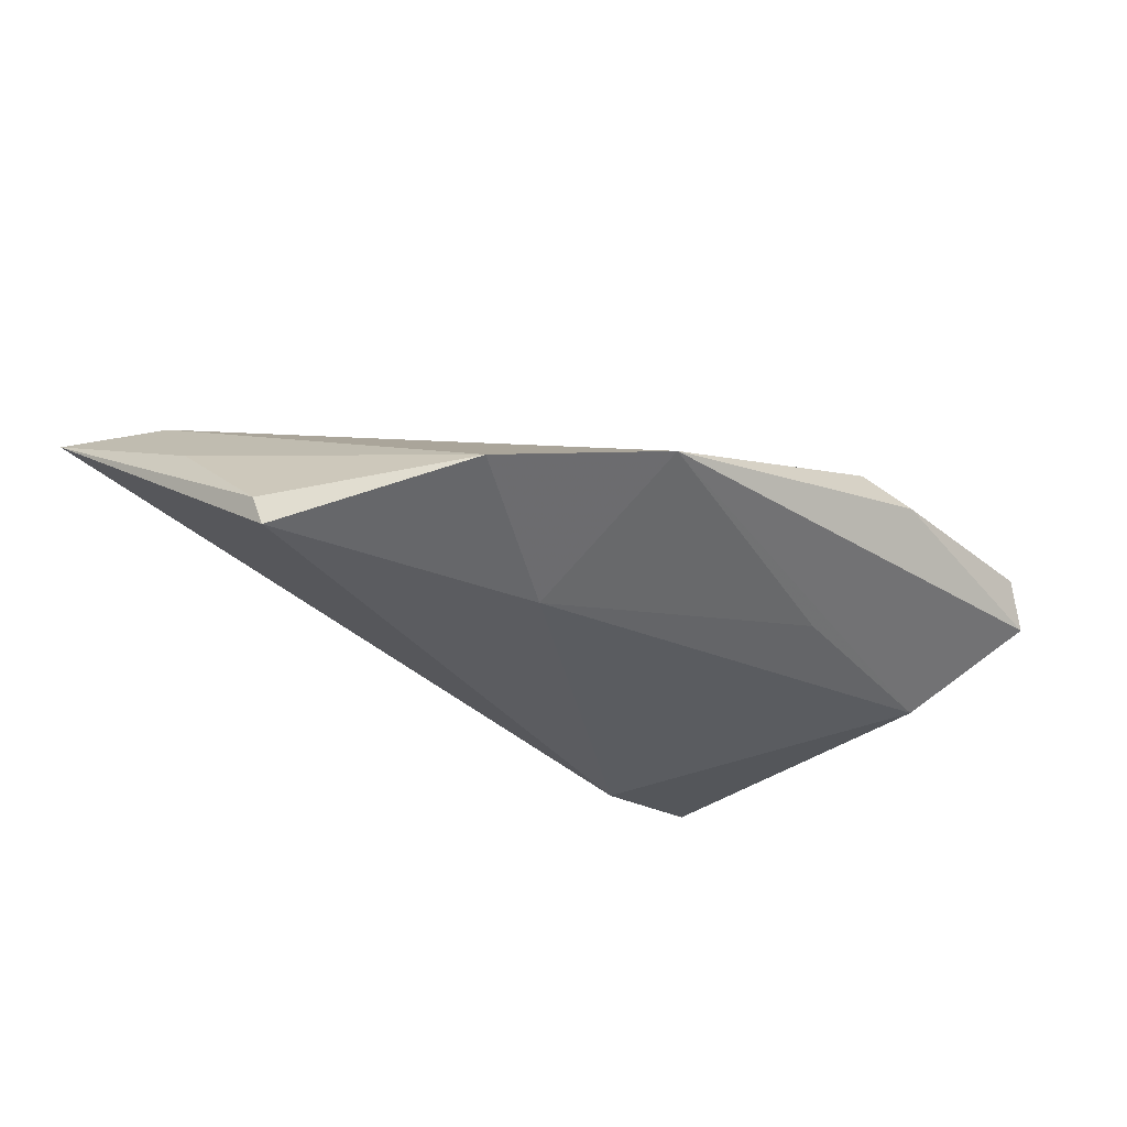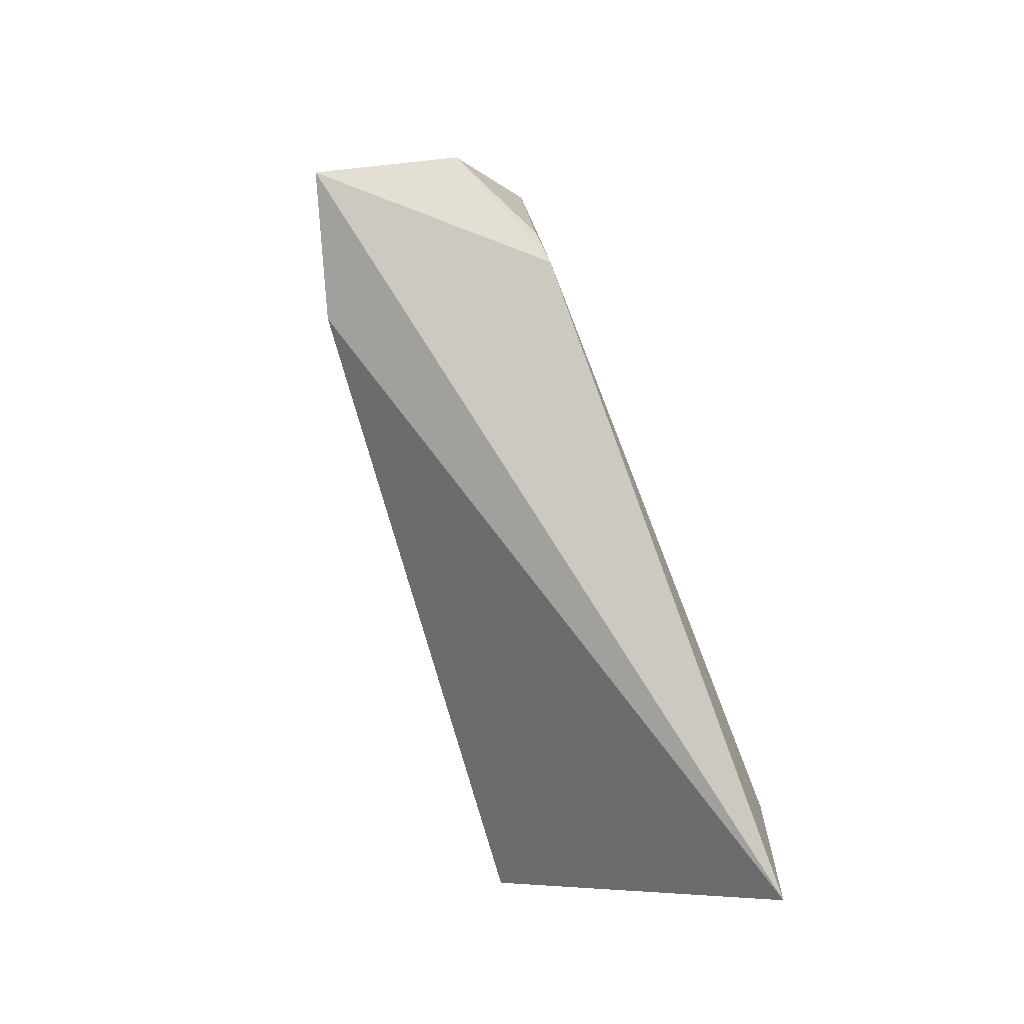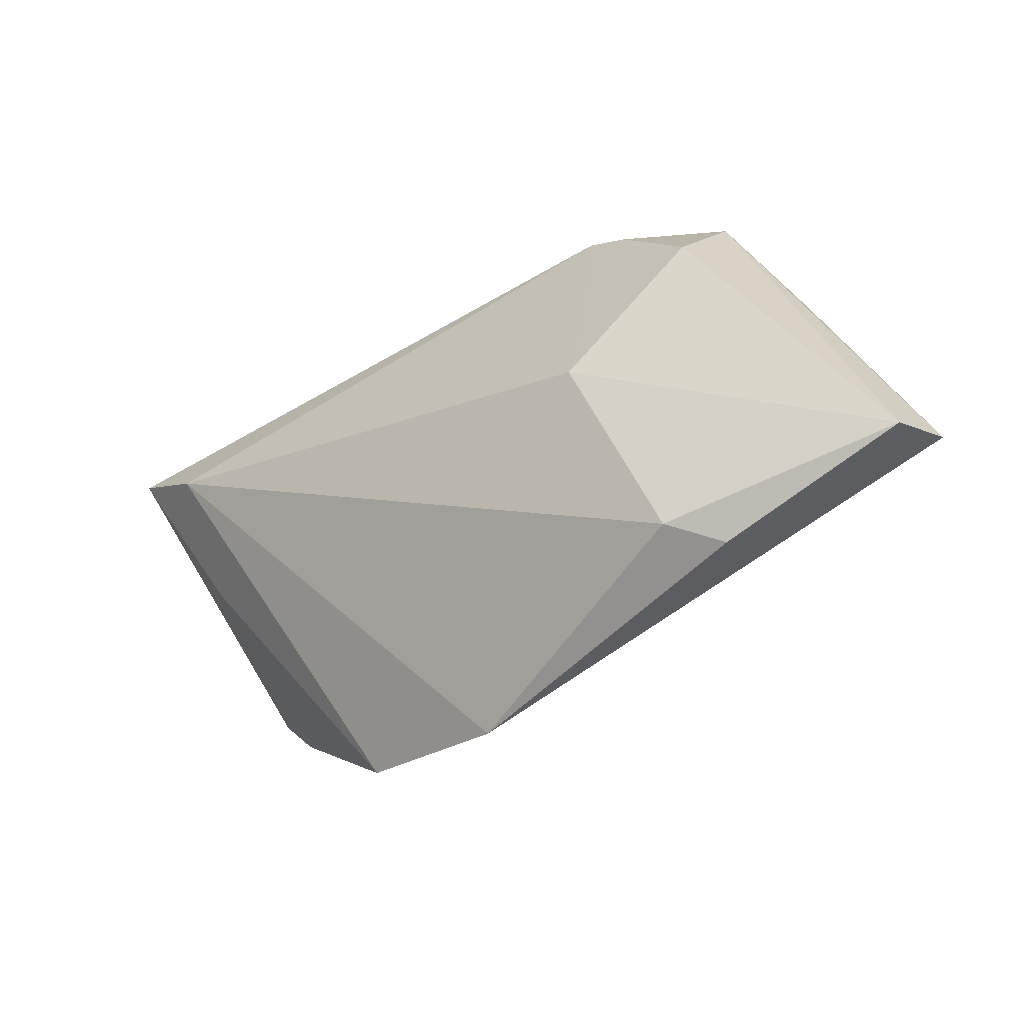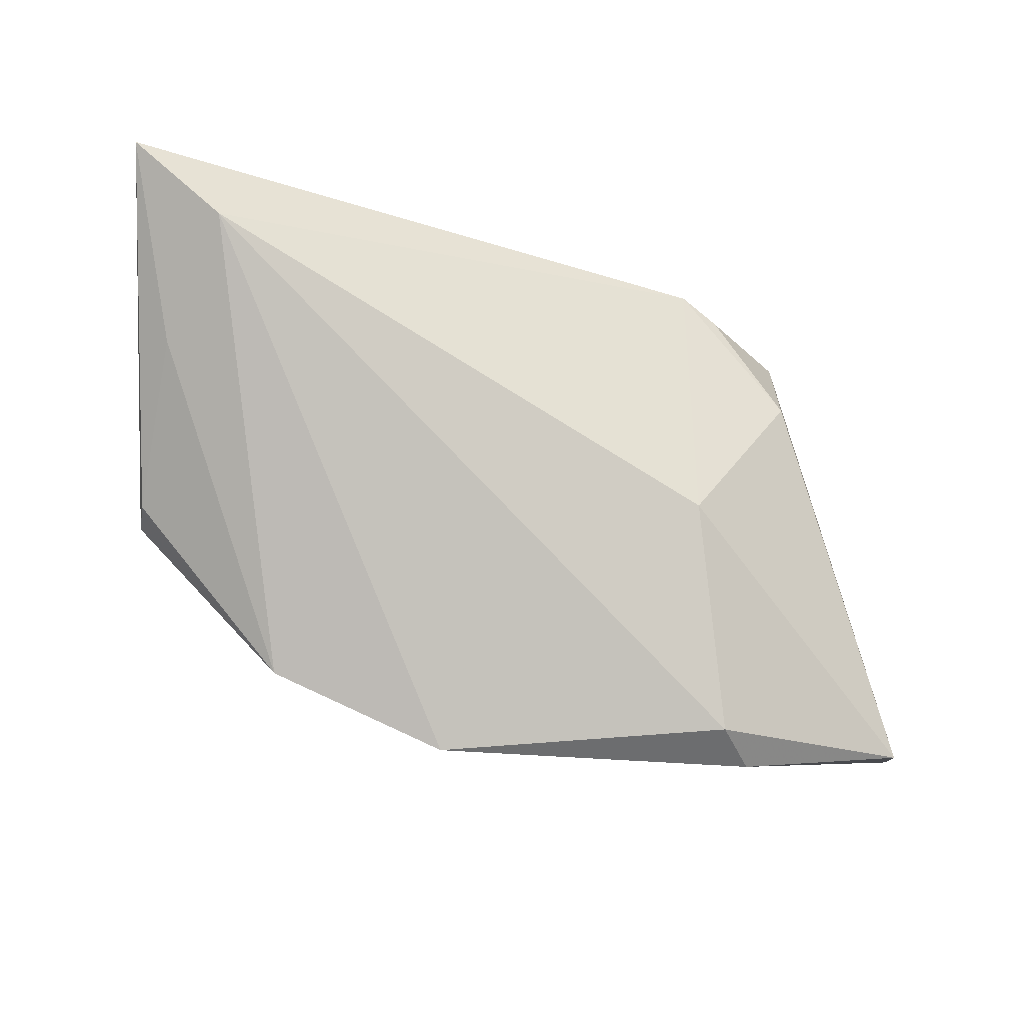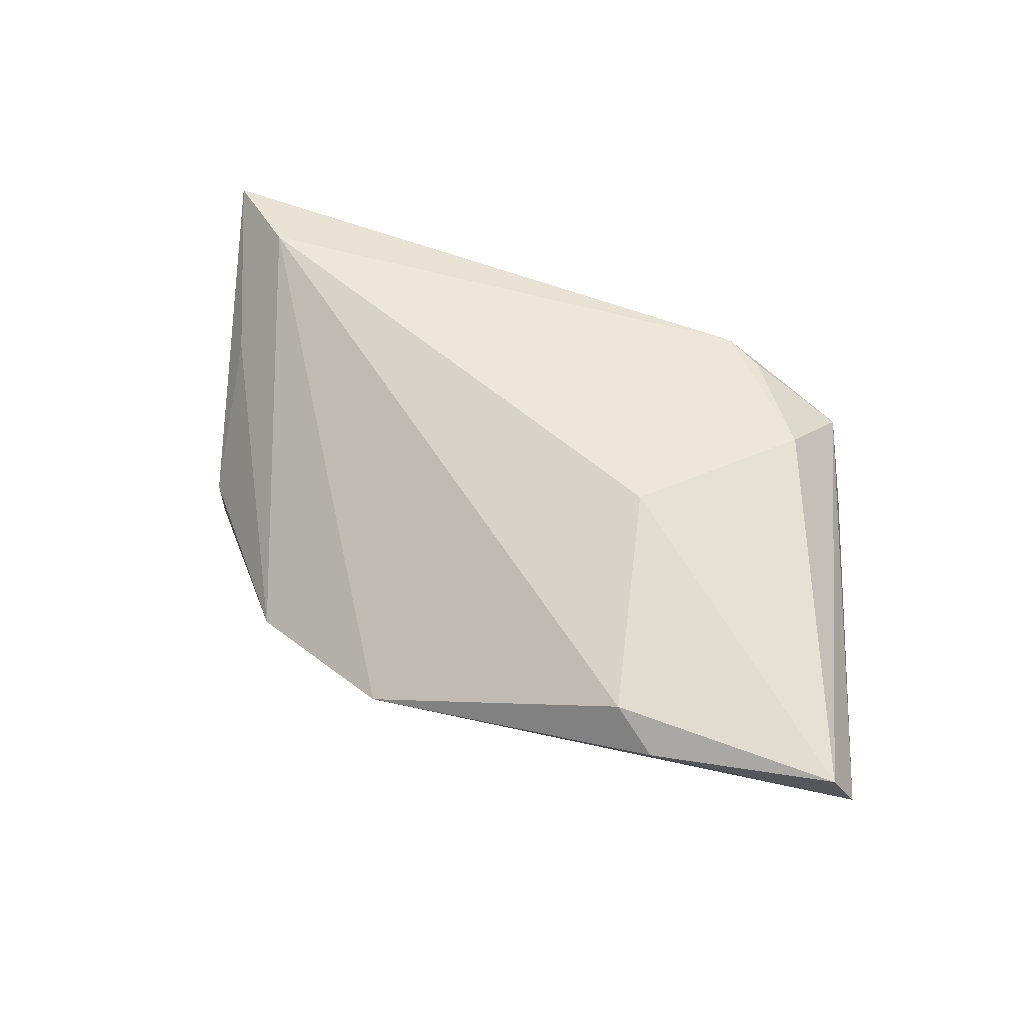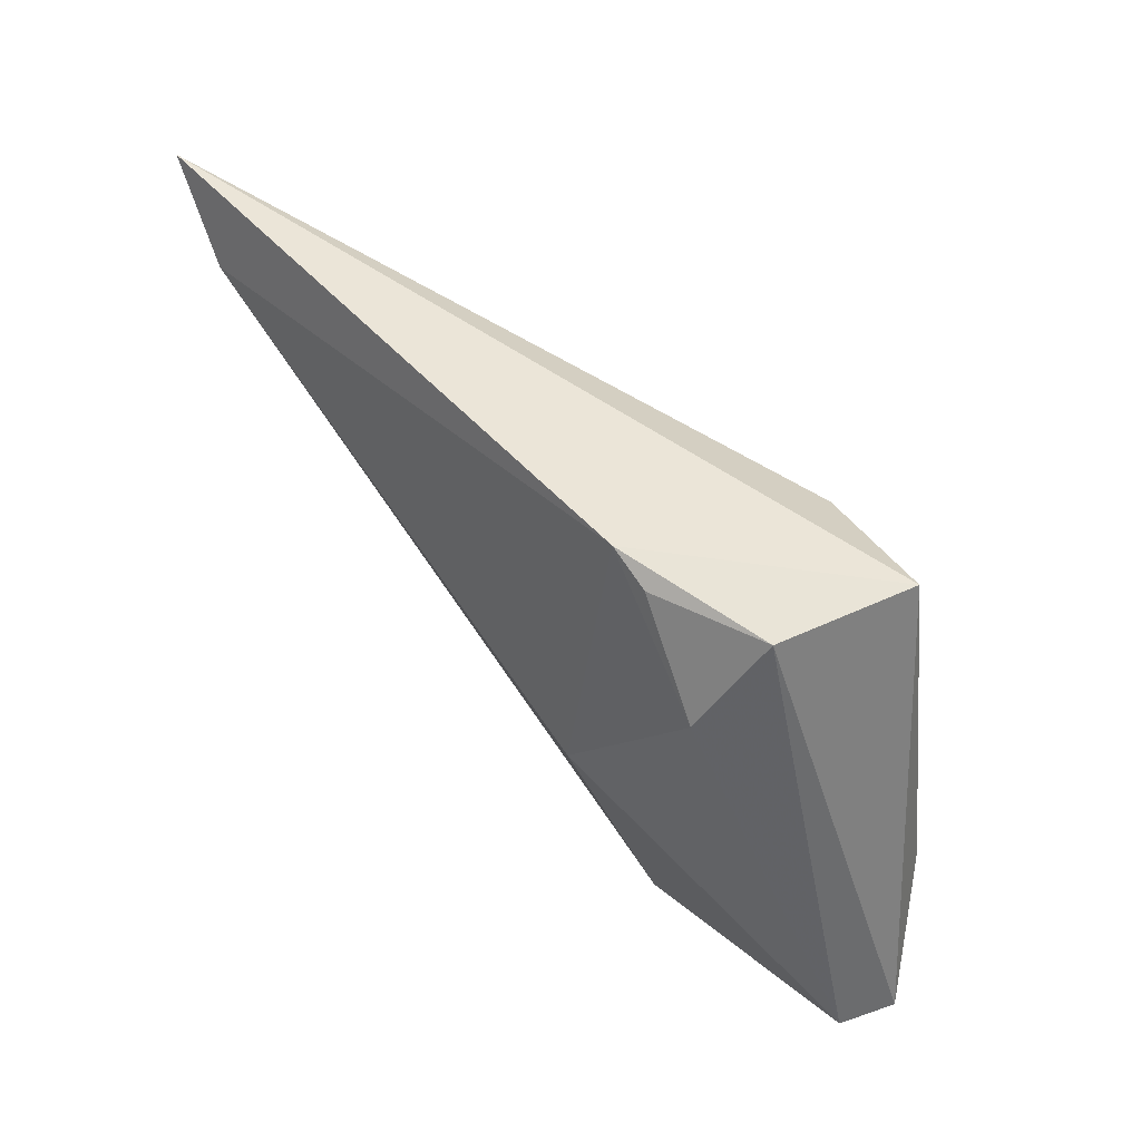
<metadata>
{"format":"obj","ext":"obj","renderer":"f3d","projection":"perspective","resolution":1024,"background":"white","views":[{"elev":-34.7,"azim":-35.8,"up":"+Z"},{"elev":78.4,"azim":-107.4,"up":"+Y"},{"elev":-51.9,"azim":34.3,"up":"+Y"},{"elev":-27.8,"azim":-24.5,"up":"+Y"},{"elev":53.1,"azim":21.7,"up":"+Z"},{"elev":50.7,"azim":51.5,"up":"+Y"}]}
</metadata>
<code>
v -0.01158 -0.03475 -0.00503
v -0.05134 0.00818 0.003249
v 0.02062 -0.03142 0.007802
v 0.03566 0.02417 -0.0112
v 0.01398 -0.005628 0.01543
v 0.02926 0.01355 0.01208
v 0.02039 -0.02083 -0.008768
v 0.04797 -0.02949 0.004004
v 0.01569 0.02811 0.01122
v -0.05967 0.02811 0.01335
v -0.0316 -0.02654 -0.009436
v 0.04325 -0.01388 -0.009867
v -0.04918 -0.007012 -0.01101
v -0.04823 -0.008032 -0.01486
v 0.03243 0.0244 0.005051
v 0.02595 -0.03399 0.003542
v 0.01962 0.01946 -0.01486
v 0.02043 0.02551 0.01097
v -0.04943 0.0195 0.01536
v -0.01492 -0.01301 -0.01486
v 0.05059 -0.02778 -0.001663
f 10 17 14
f 4 17 10
f 10 9 4
f 16 1 21
f 16 3 1
f 21 4 15
f 15 9 18
f 15 4 9
f 8 16 21
f 3 16 8
f 8 5 3
f 21 15 8
f 3 5 19
f 1 3 19
f 19 9 10
f 19 5 9
f 19 11 1
f 18 9 6
f 9 5 6
f 5 8 6
f 6 15 18
f 6 8 15
f 10 14 13
f 14 11 13
f 1 11 20
f 20 14 17
f 20 11 14
f 10 13 2
f 2 13 11
f 2 19 10
f 11 19 2
f 1 20 7
f 12 20 17
f 12 7 20
f 12 4 21
f 17 4 12
f 21 1 12
f 1 7 12

</code>
